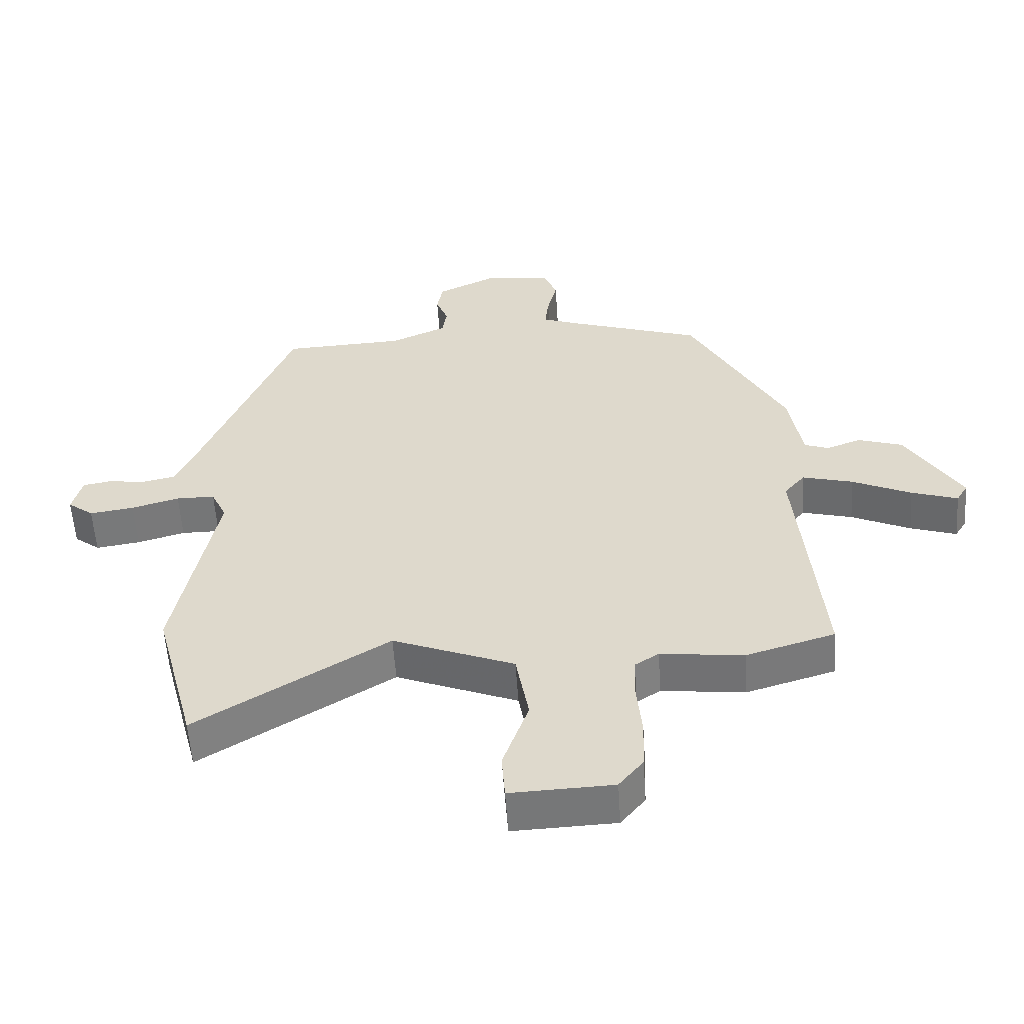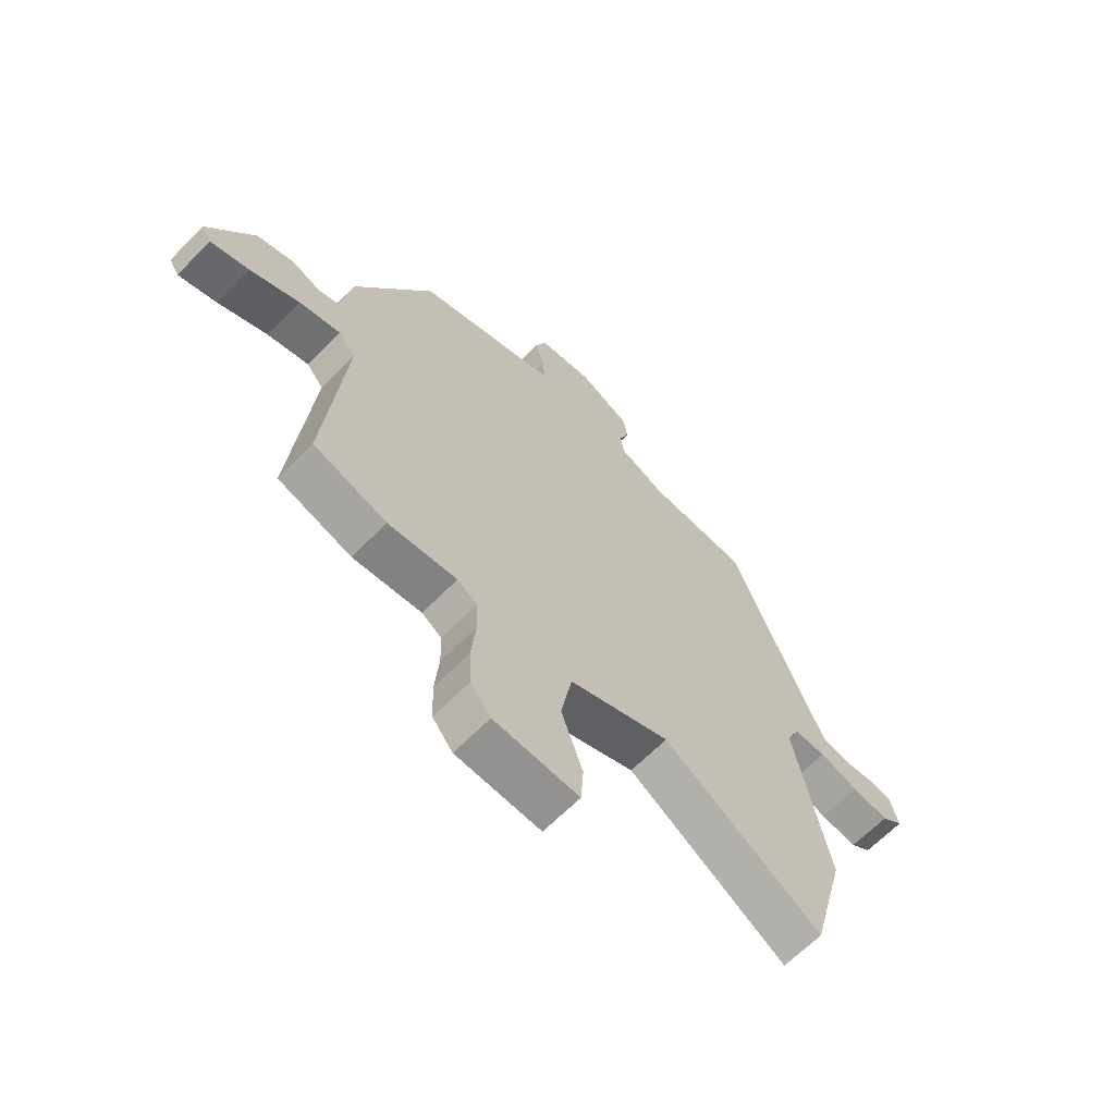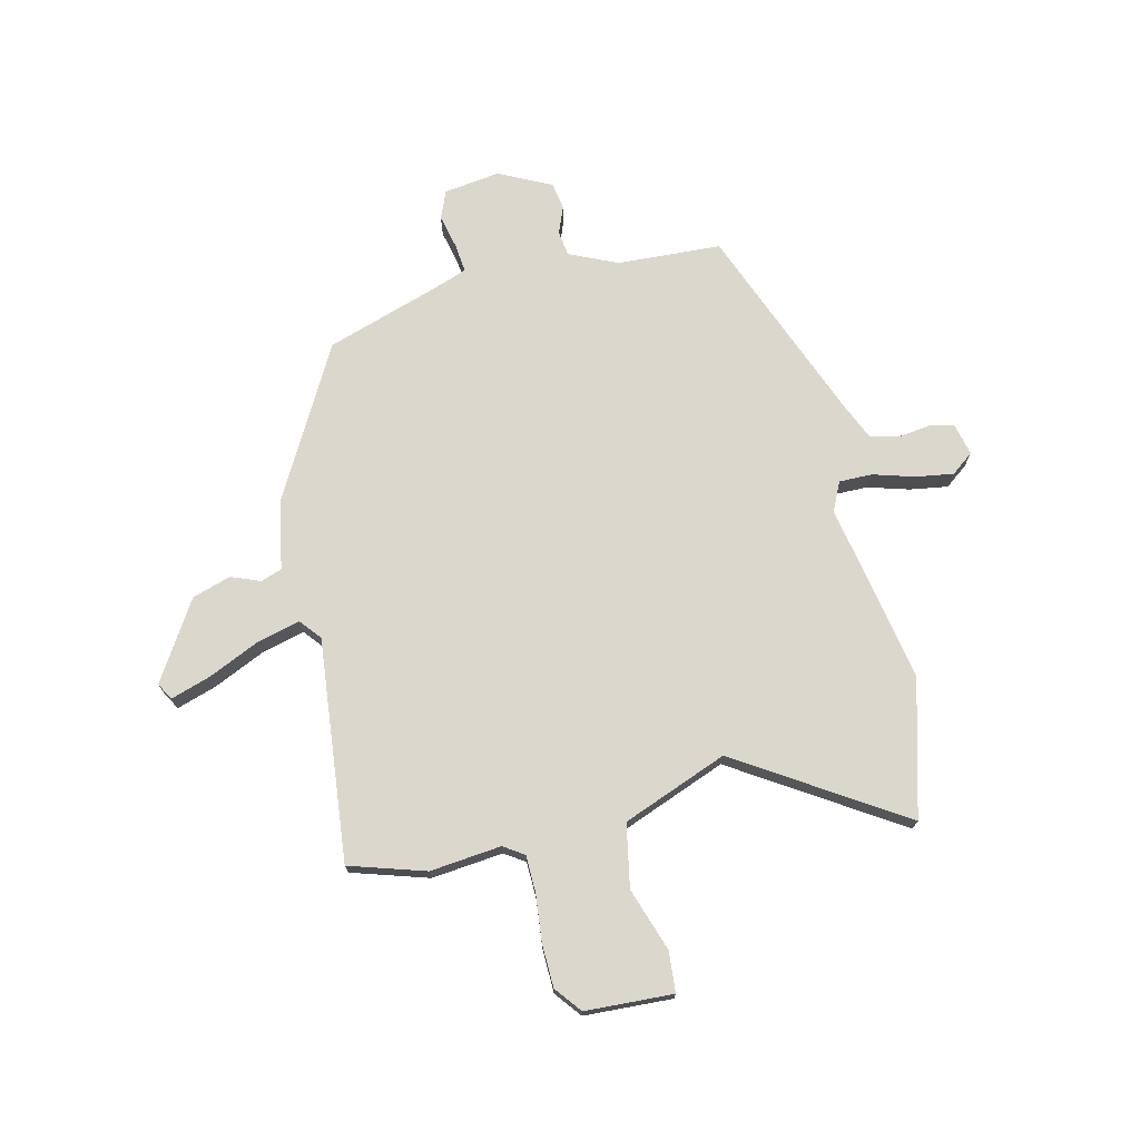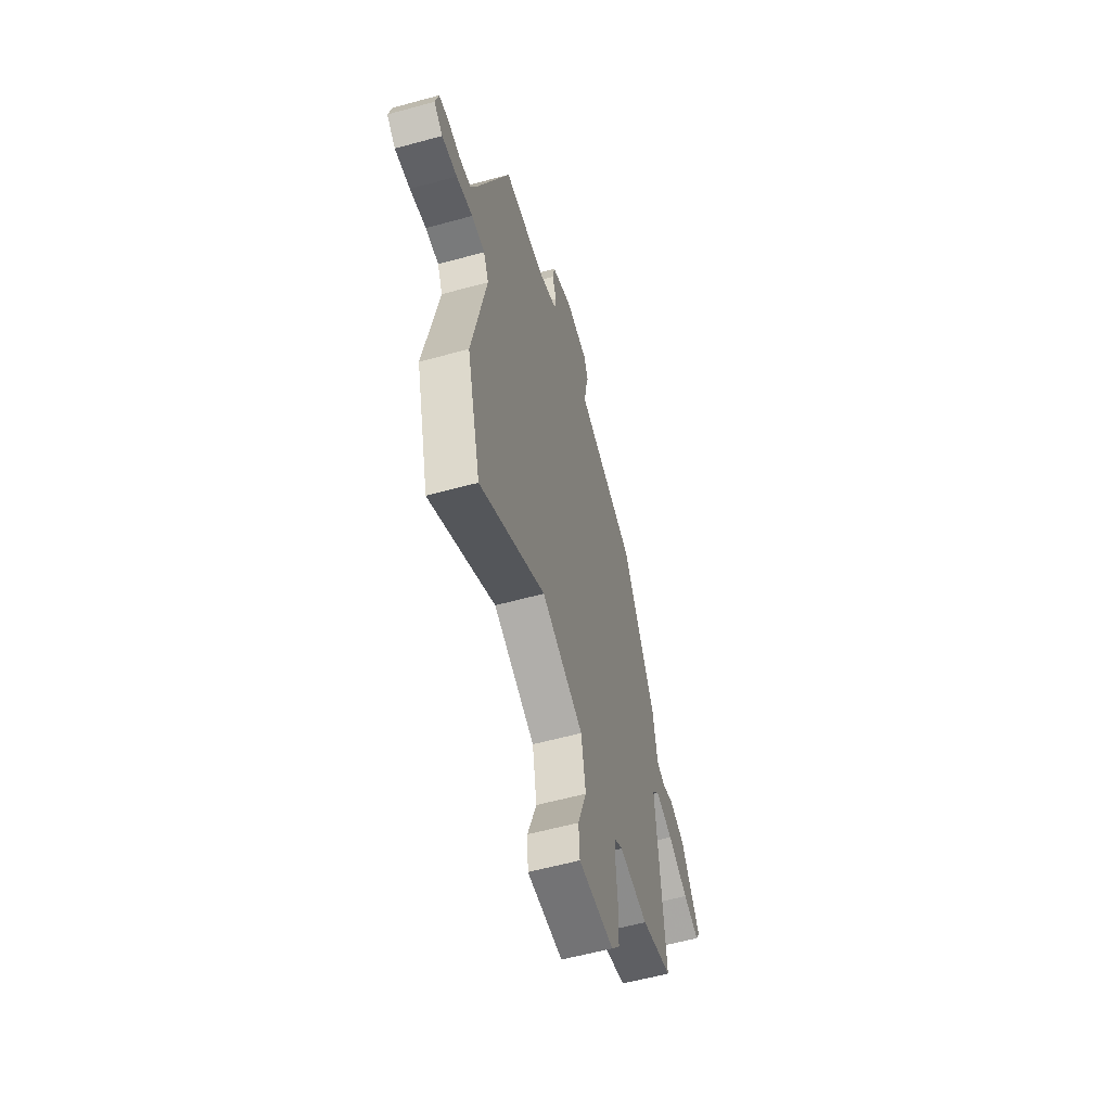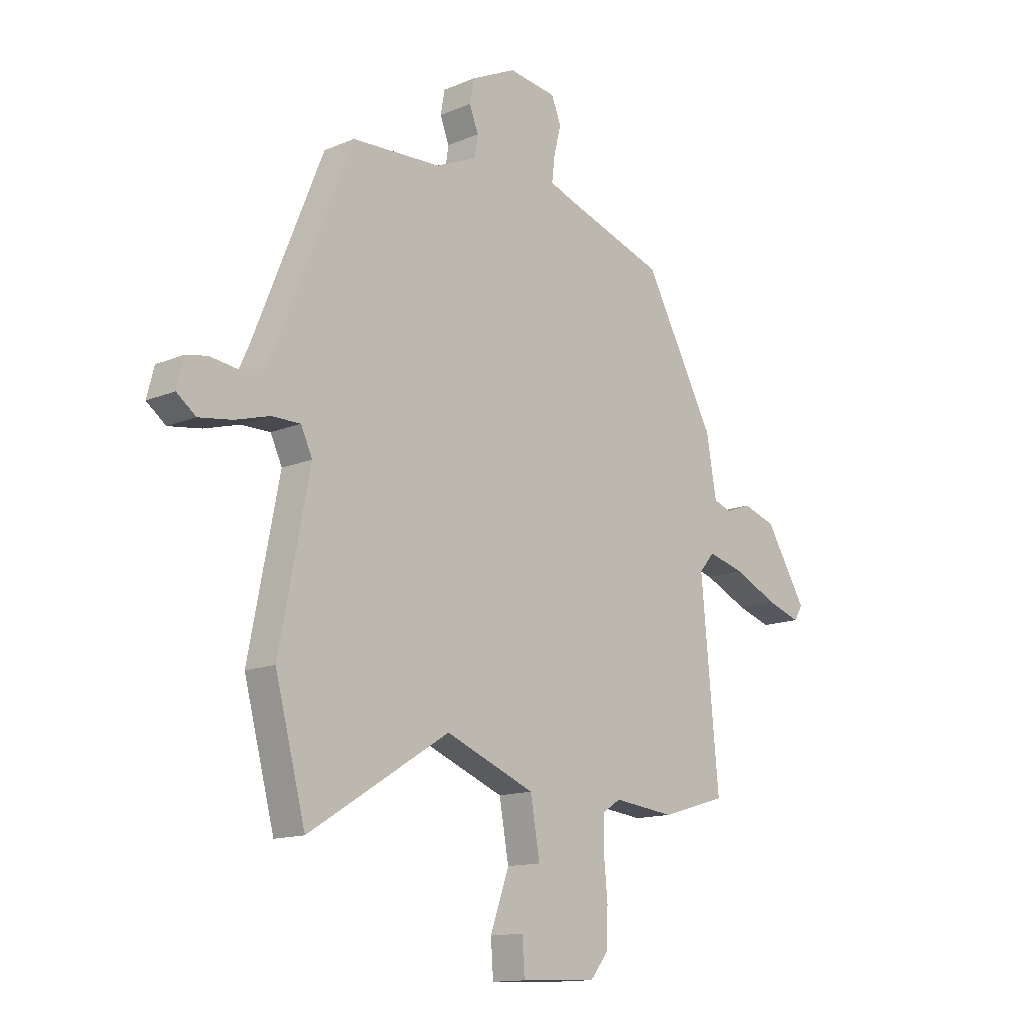
<metadata>
{"format":"obj","ext":"obj","renderer":"f3d","projection":"perspective","resolution":1024,"background":"white","views":[{"elev":-56.7,"azim":3.8,"up":"+Z"},{"elev":-65.2,"azim":135.5,"up":"+Z"},{"elev":73.0,"azim":167.3,"up":"+Y"},{"elev":-58.0,"azim":-74.1,"up":"+Z"},{"elev":-13.5,"azim":-46.4,"up":"+Z"}]}
</metadata>
<code>
v -0.388 0.07 0.477
v -0.2 0.07 0.485
v -0.113 0.07 0.523
v -0.106 0.07 0.568
v -0.125 0.07 0.617
v -0.116 0.07 0.666
v -0.021 0.07 0.711
v 0.08 0.07 0.696
v 0.1 0.07 0.646
v 0.085 0.07 0.584
v 0.079 0.07 0.533
v 0.129 0.07 0.514
v 0.344 0.07 0.441
v 0.492 0.07 0.166
v 0.513 0.07 0.043
v 0.551 0.07 0.029
v 0.604 0.07 0.049
v 0.674 0.07 0.026
v 0.76 0.07 -0.116
v 0.742 0.07 -0.146
v 0.67 0.07 -0.122
v 0.578 0.07 -0.079
v 0.5 0.07 -0.058
v 0.468 0.07 -0.096
v 0.505 0.07 -0.498
v 0.367 0.07 -0.539
v 0.238 0.07 -0.524
v 0.201 0.07 -0.548
v 0.199 0.07 -0.615
v 0.207 0.07 -0.7
v 0.204 0.07 -0.778
v 0.166 0.07 -0.825
v 0.007 0.07 -0.831
v 0.002 0.07 -0.758
v 0.042 0.07 -0.644
v 0.022 0.07 -0.53
v -0.167 0.07 -0.454
v -0.464 0.07 -0.638
v -0.528 0.07 -0.392
v -0.464 0.07 -0.067
v -0.488 0.07 -0.015
v -0.548 0.07 -0.015
v -0.622 0.07 -0.036
v -0.691 0.07 -0.046
v -0.731 0.07 -0.015
v -0.716 0.07 0.044
v -0.672 0.07 0.052
v -0.615 0.07 0.044
v -0.563 0.07 0.055
v -0.534 0.07 0.118
v -0.388 0 0.477
v -0.2 0 0.485
v -0.113 0 0.523
v -0.106 0 0.568
v -0.125 0 0.617
v -0.116 0 0.666
v -0.021 0 0.711
v 0.08 0 0.696
v 0.1 0 0.646
v 0.085 0 0.584
v 0.079 0 0.533
v 0.129 0 0.514
v 0.344 0 0.441
v 0.492 0 0.166
v 0.513 0 0.043
v 0.551 0 0.029
v 0.604 0 0.049
v 0.674 0 0.026
v 0.76 0 -0.116
v 0.742 0 -0.146
v 0.67 0 -0.122
v 0.578 0 -0.079
v 0.5 0 -0.058
v 0.468 0 -0.096
v 0.505 0 -0.498
v 0.367 0 -0.539
v 0.238 0 -0.524
v 0.201 0 -0.548
v 0.199 0 -0.615
v 0.207 0 -0.7
v 0.204 0 -0.778
v 0.166 0 -0.825
v 0.007 0 -0.831
v 0.002 0 -0.758
v 0.042 0 -0.644
v 0.022 0 -0.53
v -0.167 0 -0.454
v -0.464 0 -0.638
v -0.528 0 -0.392
v -0.464 0 -0.067
v -0.488 0 -0.015
v -0.548 0 -0.015
v -0.622 0 -0.036
v -0.691 0 -0.046
v -0.731 0 -0.015
v -0.716 0 0.044
v -0.672 0 0.052
v -0.615 0 0.044
v -0.563 0 0.055
v -0.534 0 0.118
f 45 46 47 48
f 45 48 49
f 42 43 44 45
f 42 45 49
f 41 42 49 50
f 37 38 39 40
f 36 37 40 41
f 32 33 34 35
f 32 35 36
f 29 30 31 32
f 28 29 32 36
f 27 28 36 41
f 24 25 26 27
f 19 20 21 22
f 19 22 23
f 16 17 18 19
f 15 16 19 23
f 12 13 14 15
f 11 12 15 23
f 7 8 9 10
f 7 10 11
f 4 5 6 7
f 3 4 7 11
f 2 3 11 23
f 24 27 41 50
f 23 24 50
f 1 2 23 50
f 98 97 96 95
f 99 98 95
f 95 94 93 92
f 99 95 92
f 100 99 92 91
f 90 89 88 87
f 91 90 87 86
f 85 84 83 82
f 86 85 82
f 82 81 80 79
f 86 82 79 78
f 91 86 78 77
f 77 76 75 74
f 72 71 70 69
f 73 72 69
f 69 68 67 66
f 73 69 66 65
f 65 64 63 62
f 73 65 62 61
f 60 59 58 57
f 61 60 57
f 57 56 55 54
f 61 57 54 53
f 73 61 53 52
f 100 91 77 74
f 100 74 73
f 100 73 52 51
f 1 51 52 2
f 2 52 53 3
f 3 53 54 4
f 4 54 55 5
f 5 55 56 6
f 6 56 57 7
f 7 57 58 8
f 8 58 59 9
f 9 59 60 10
f 10 60 61 11
f 11 61 62 12
f 12 62 63 13
f 13 63 64 14
f 14 64 65 15
f 15 65 66 16
f 16 66 67 17
f 17 67 68 18
f 18 68 69 19
f 19 69 70 20
f 20 70 71 21
f 21 71 72 22
f 22 72 73 23
f 23 73 74 24
f 24 74 75 25
f 25 75 76 26
f 26 76 77 27
f 27 77 78 28
f 28 78 79 29
f 29 79 80 30
f 30 80 81 31
f 31 81 82 32
f 32 82 83 33
f 33 83 84 34
f 34 84 85 35
f 35 85 86 36
f 36 86 87 37
f 37 87 88 38
f 38 88 89 39
f 39 89 90 40
f 40 90 91 41
f 41 91 92 42
f 42 92 93 43
f 43 93 94 44
f 44 94 95 45
f 45 95 96 46
f 46 96 97 47
f 47 97 98 48
f 48 98 99 49
f 49 99 100 50
f 50 100 51 1

</code>
